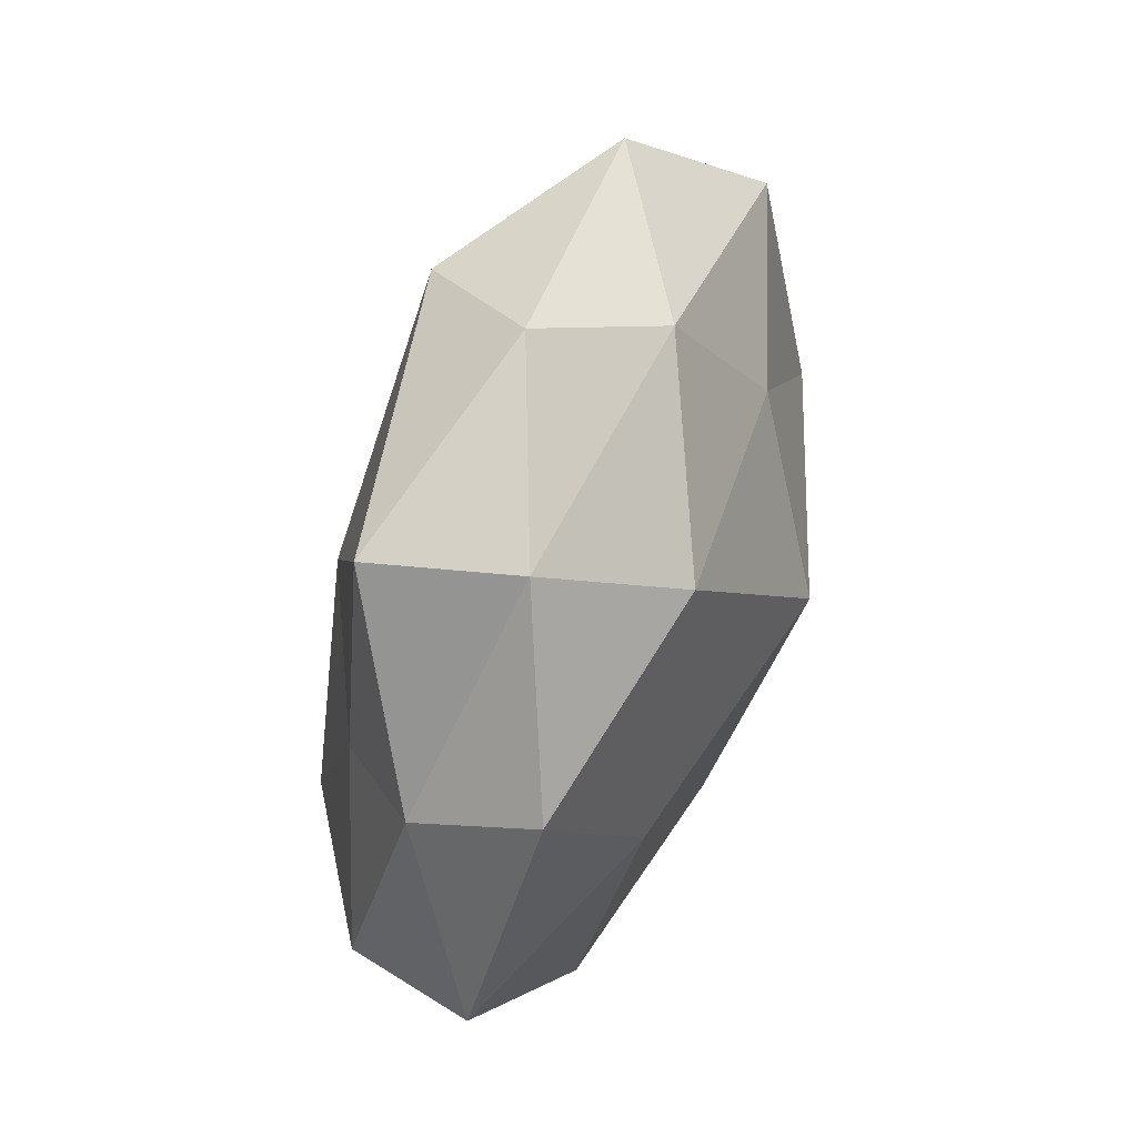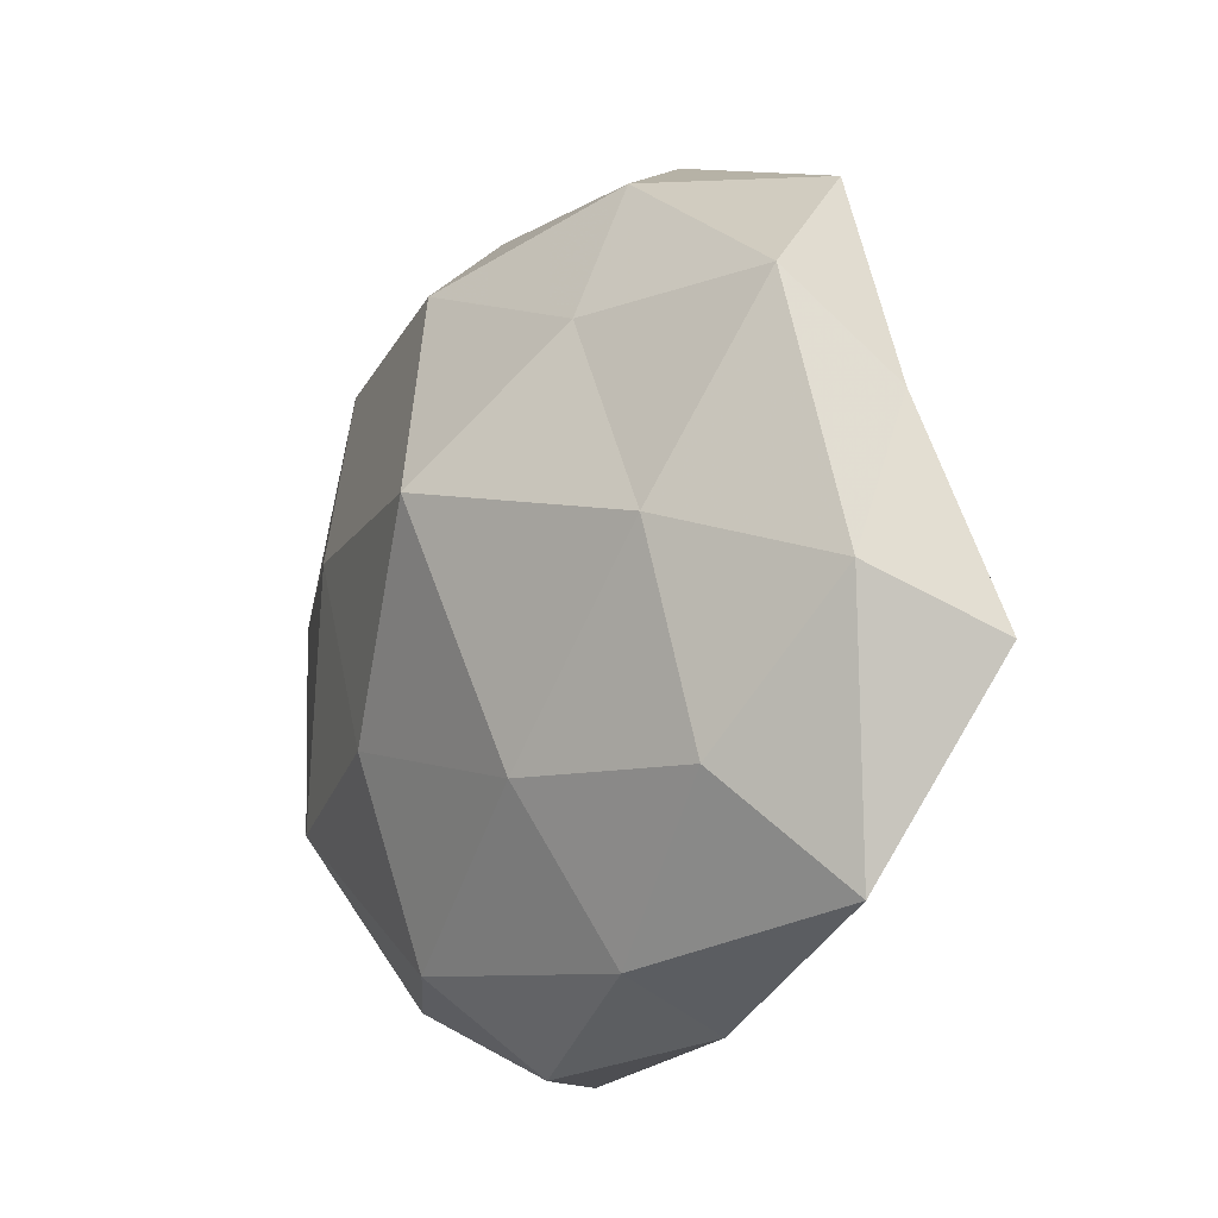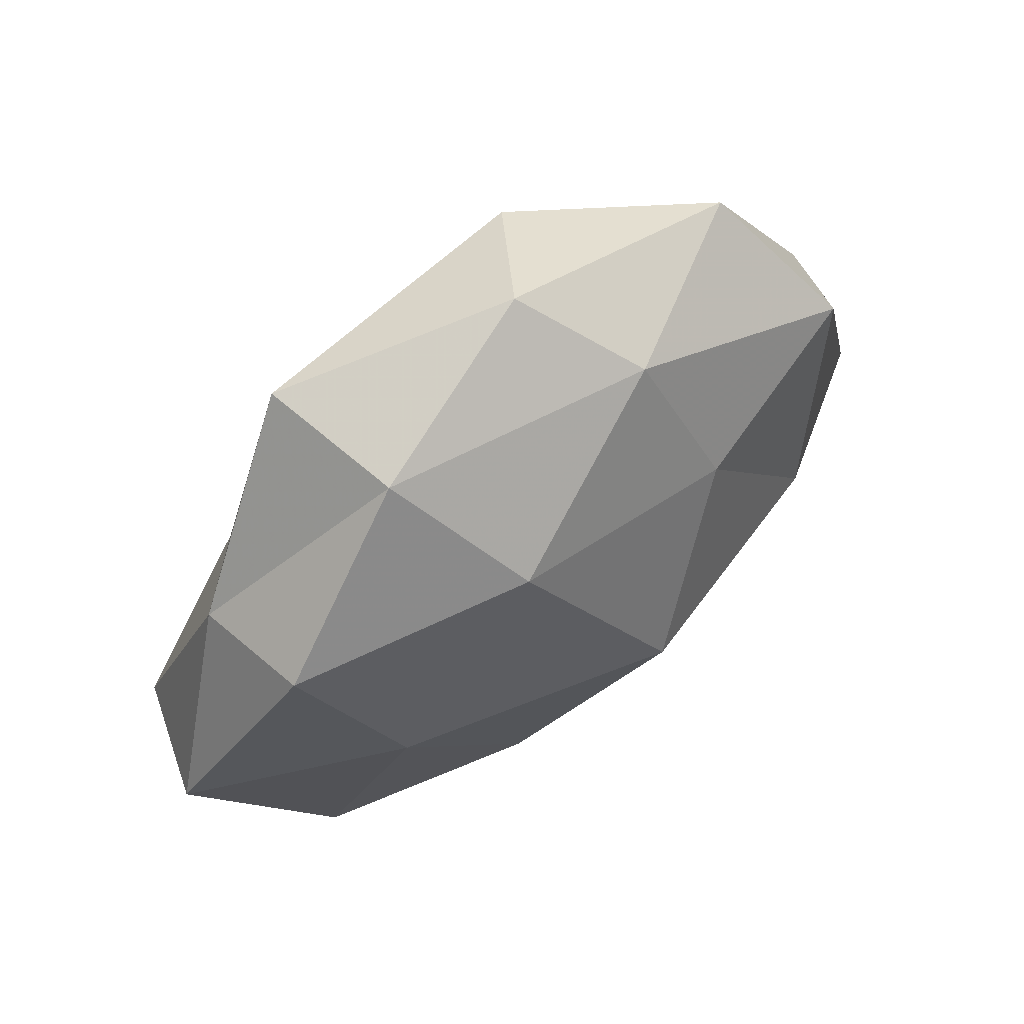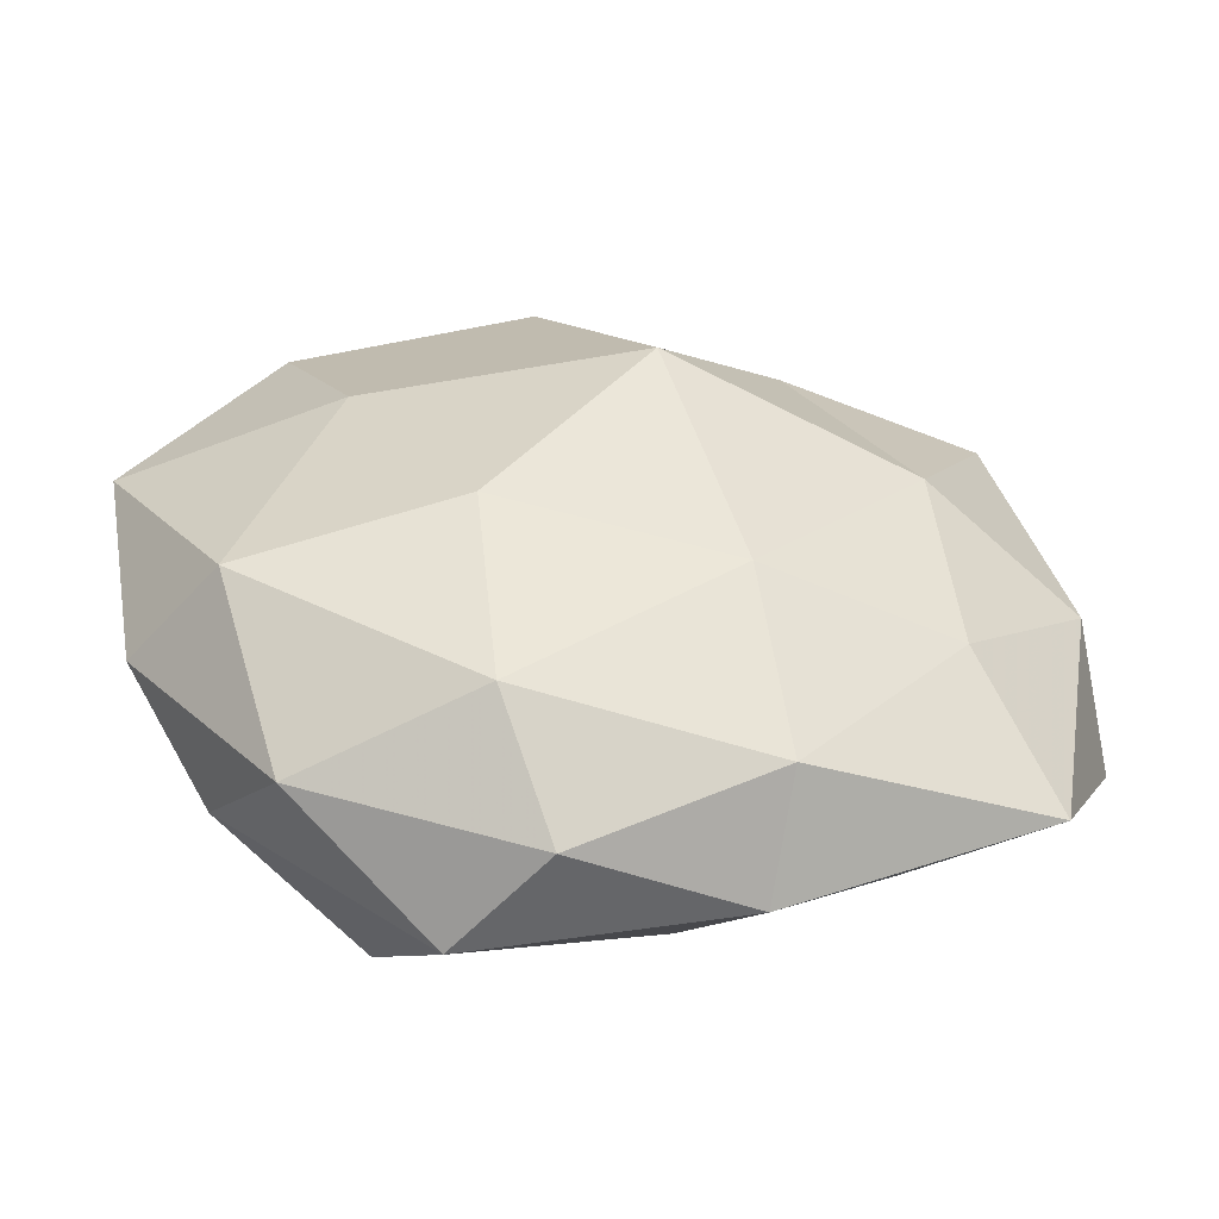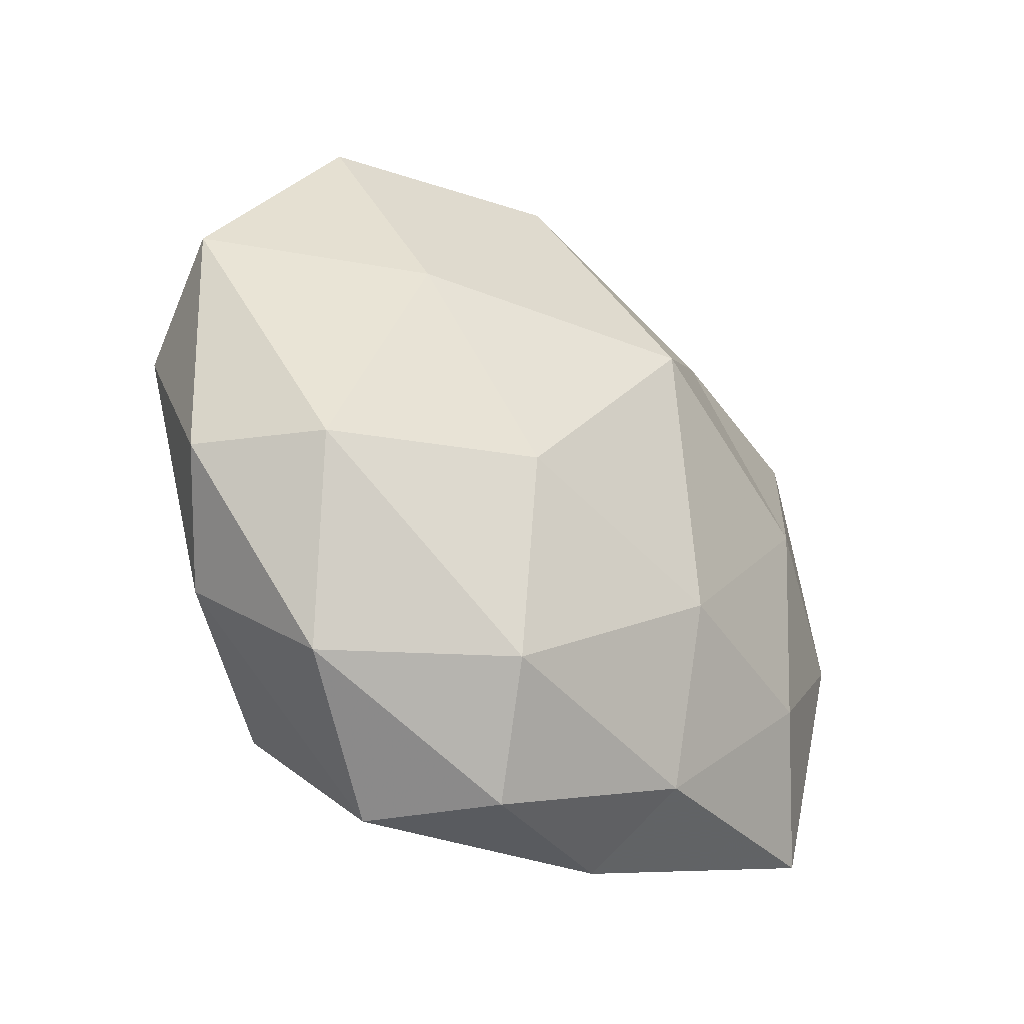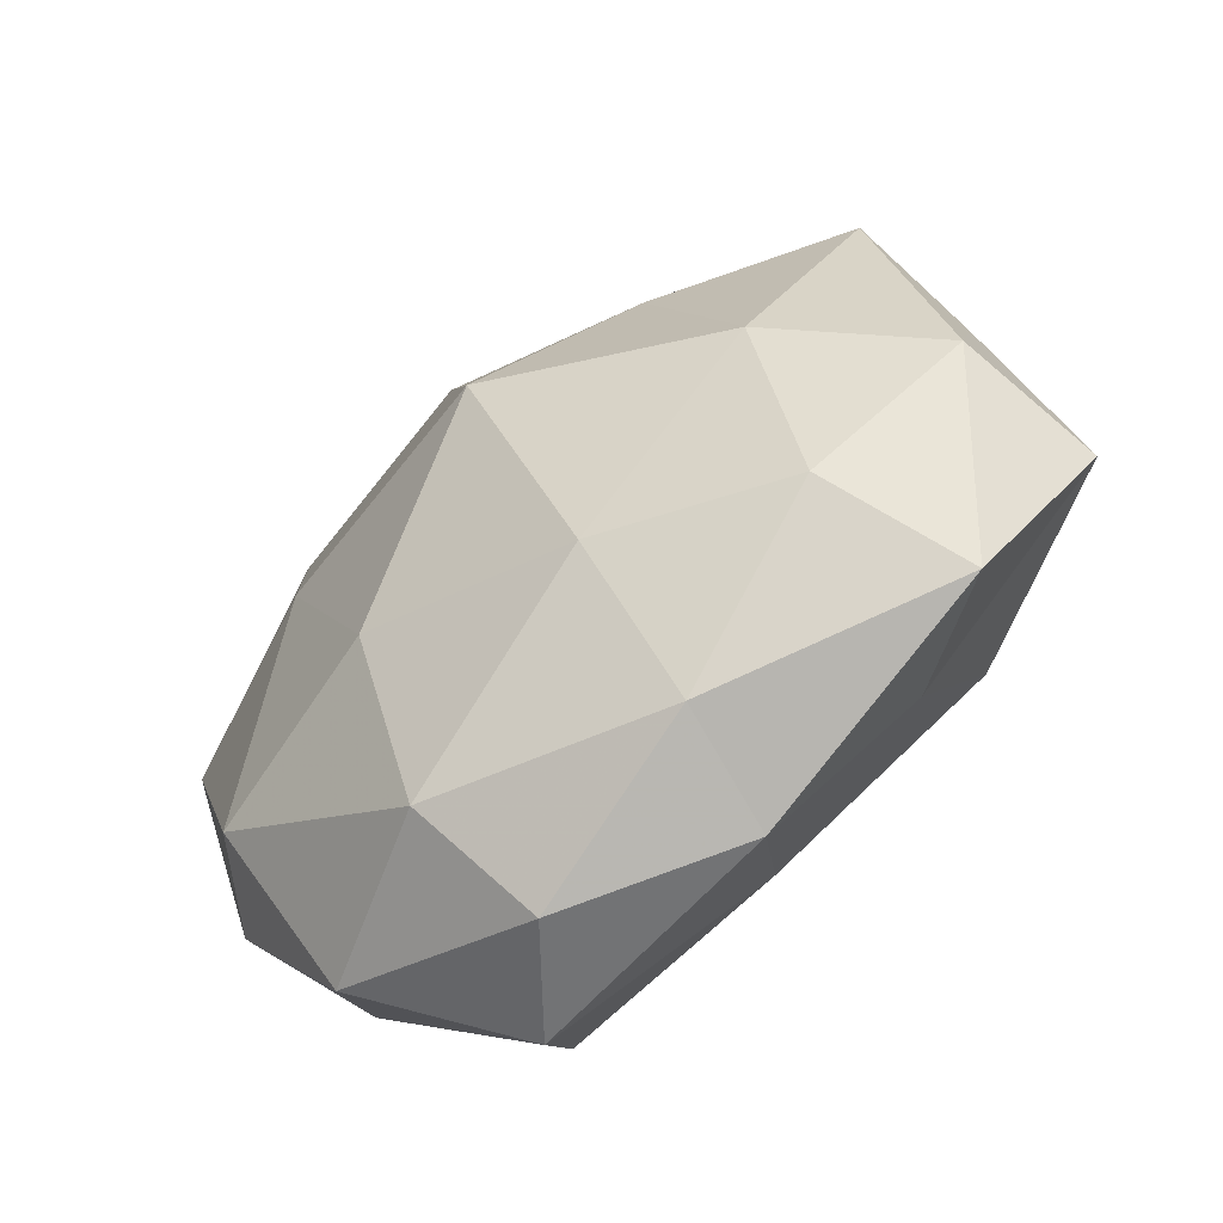
<metadata>
{"format":"obj","ext":"obj","renderer":"f3d","projection":"perspective","resolution":1024,"background":"white","views":[{"elev":69.7,"azim":-71.5,"up":"+Y"},{"elev":-12.5,"azim":54.8,"up":"+Y"},{"elev":71.6,"azim":-36.9,"up":"+Y"},{"elev":-58.2,"azim":-5.9,"up":"+Y"},{"elev":-42.1,"azim":-41.3,"up":"+Y"},{"elev":-55.3,"azim":37.8,"up":"+Y"}]}
</metadata>
<code>
v 0.0128 0.009359 -0.01883
v -0.02653 -0.03472 0.003366
v -0.02472 0.00788 0.01644
v 0.01414 -0.0391 -0.002291
v -0.01795 -0.02949 -0.01803
v -0.0181 0.04013 -0.01199
v 0.03621 0.02281 0.008617
v -0.03293 -0.02394 -0.008165
v 0.03025 -0.01874 0.01232
v 0.02676 0.01104 -0.01007
v -0.02617 -0.004804 -0.01614
v 0.01223 0.03759 0.006458
v -0.03179 0.02765 0.009169
v 0.002686 0.007946 0.02425
v -0.001735 -0.01026 -0.02318
v 0.02806 -0.01158 -0.01822
v 0.01508 -0.03425 0.009364
v -0.01239 -0.01251 0.01934
v -0.00963 -0.03297 0.01387
v -0.03407 0.02401 -0.002687
v 0.005039 0.04387 -0.004736
v 0.007758 -0.02904 -0.01312
v 0.0158 0.02214 0.01497
v -0.01194 -0.04217 -0.006901
v -0.003746 -0.0422 0.004138
v 0.0269 -0.02526 -0.007666
v -0.01486 0.04061 0.002403
v -0.04124 -0.01606 0.001443
v -0.02673 0.0144 -0.01135
v -0.01028 0.01532 -0.01848
v -0.008116 0.03078 0.01511
v 0.01196 0.03487 -0.01607
v -0.03348 -0.01738 0.0128
v 0.04728 -0.00911 -0.006612
v 0.03924 -0.02997 0.002876
v -0.04571 0.006212 0.006369
v 0.04052 0.01273 -0.001527
v 0.01104 -0.01798 0.01821
v -0.04181 0.0006314 -0.006709
v 0.04323 -0.003435 0.006659
v 0.02776 0.002124 0.01646
v 0.02988 0.03505 -0.003827
f 11 5 8
f 11 15 5
f 10 16 1
f 15 1 16
f 18 14 3
f 5 15 22
f 15 16 22
f 23 7 12
f 8 24 2
f 8 5 24
f 4 24 22
f 22 24 5
f 17 25 4
f 25 19 2
f 17 19 25
f 2 24 25
f 4 25 24
f 26 4 22
f 22 16 26
f 20 27 6
f 20 13 27
f 6 27 21
f 21 27 12
f 28 8 2
f 29 20 6
f 30 1 15
f 30 15 11
f 29 6 30
f 29 30 11
f 3 31 13
f 14 31 3
f 12 31 23
f 14 23 31
f 27 31 12
f 27 13 31
f 1 32 10
f 6 21 32
f 30 32 1
f 6 32 30
f 3 33 18
f 19 33 2
f 19 18 33
f 2 33 28
f 34 16 10
f 34 26 16
f 17 4 35
f 9 17 35
f 35 4 26
f 35 26 34
f 13 36 3
f 20 36 13
f 36 33 3
f 36 28 33
f 37 34 10
f 9 38 17
f 38 14 18
f 38 19 17
f 38 18 19
f 11 8 39
f 39 8 28
f 29 11 39
f 29 39 20
f 39 36 20
f 39 28 36
f 9 35 40
f 35 34 40
f 40 37 7
f 40 34 37
f 41 7 23
f 41 23 14
f 9 41 38
f 41 14 38
f 40 7 41
f 9 40 41
f 7 42 12
f 12 42 21
f 32 42 10
f 32 21 42
f 7 37 42
f 10 42 37

</code>
